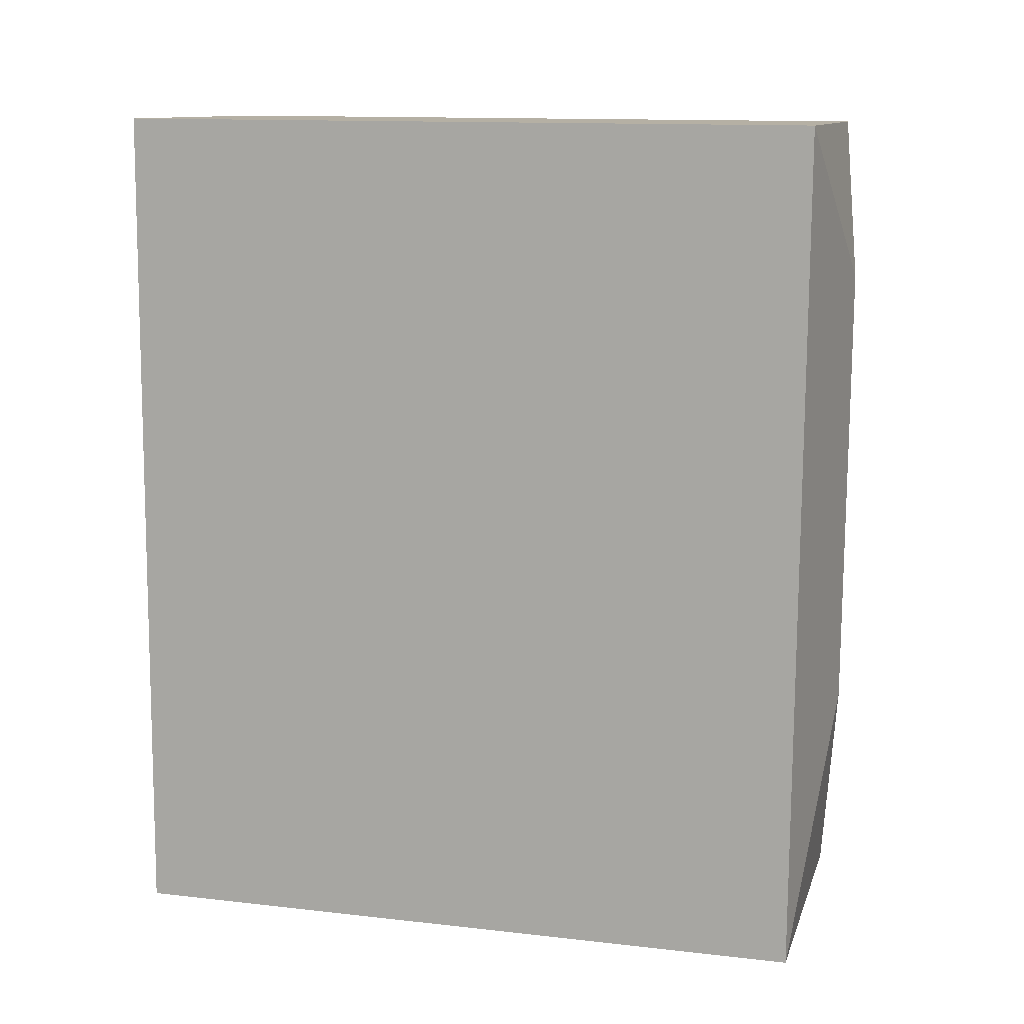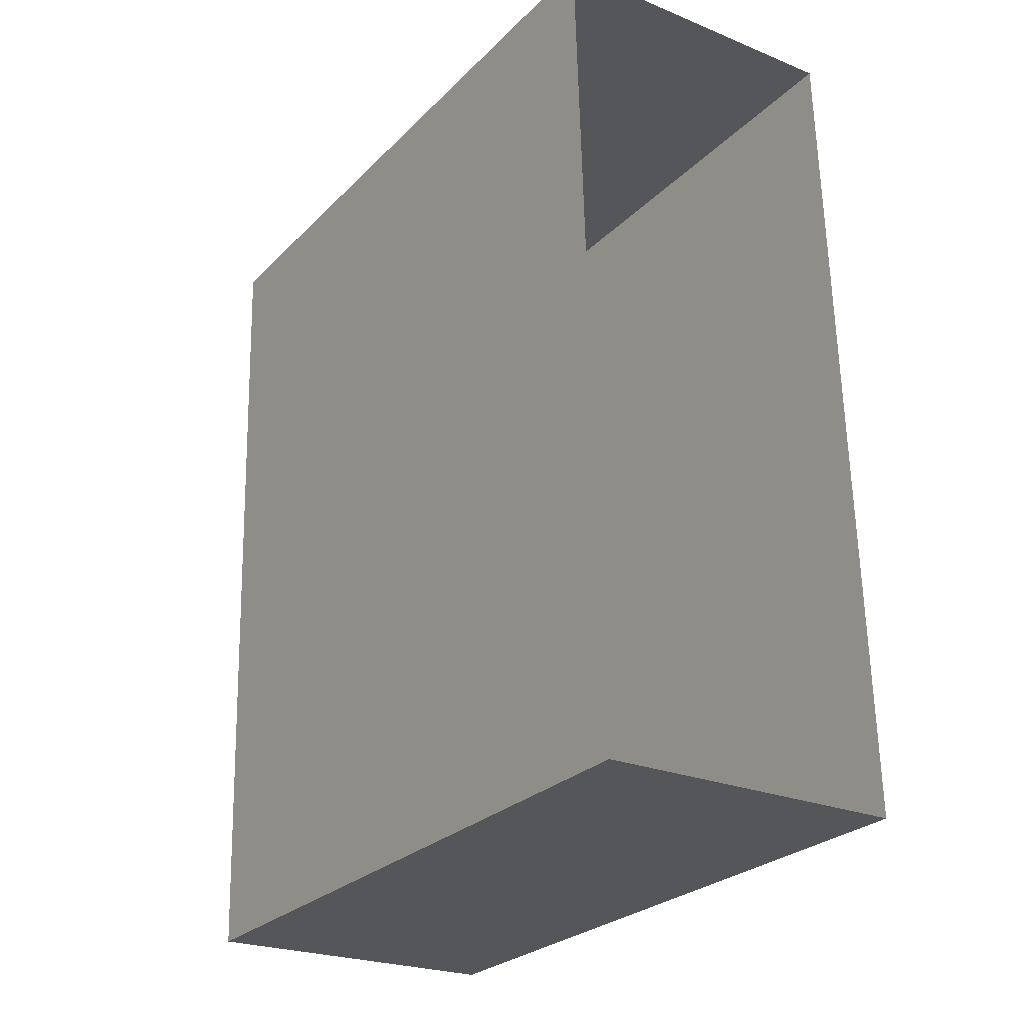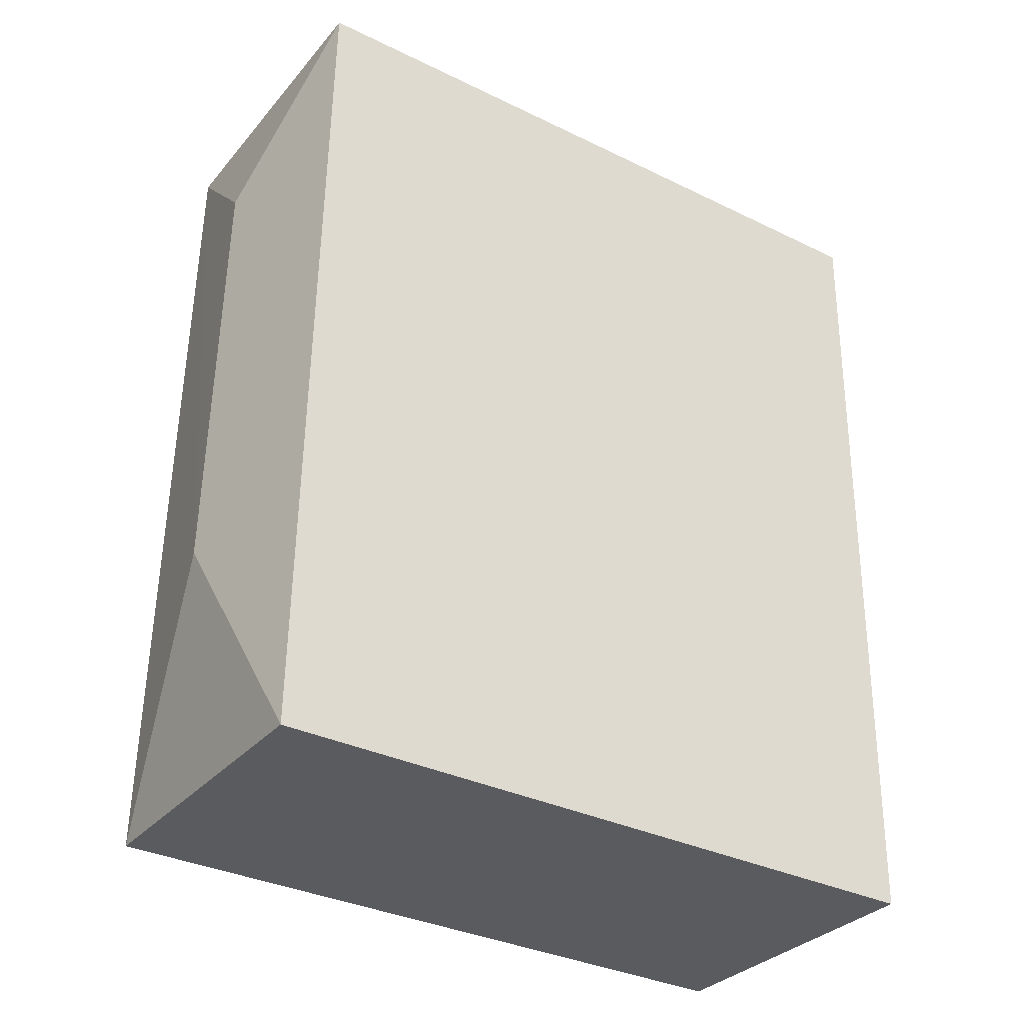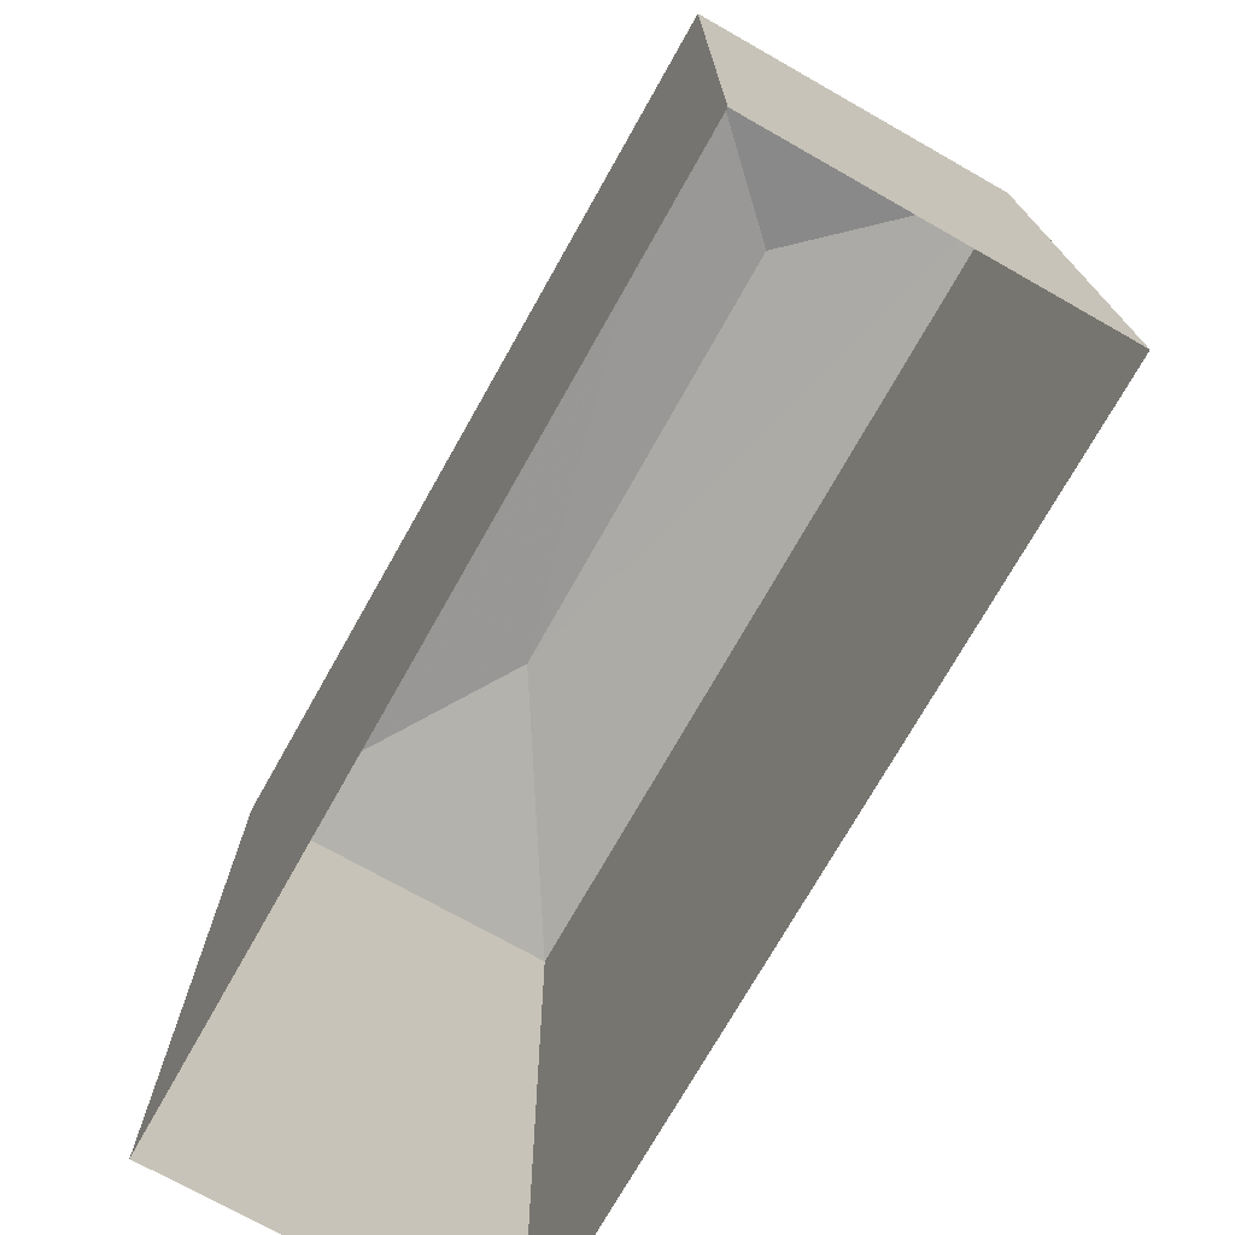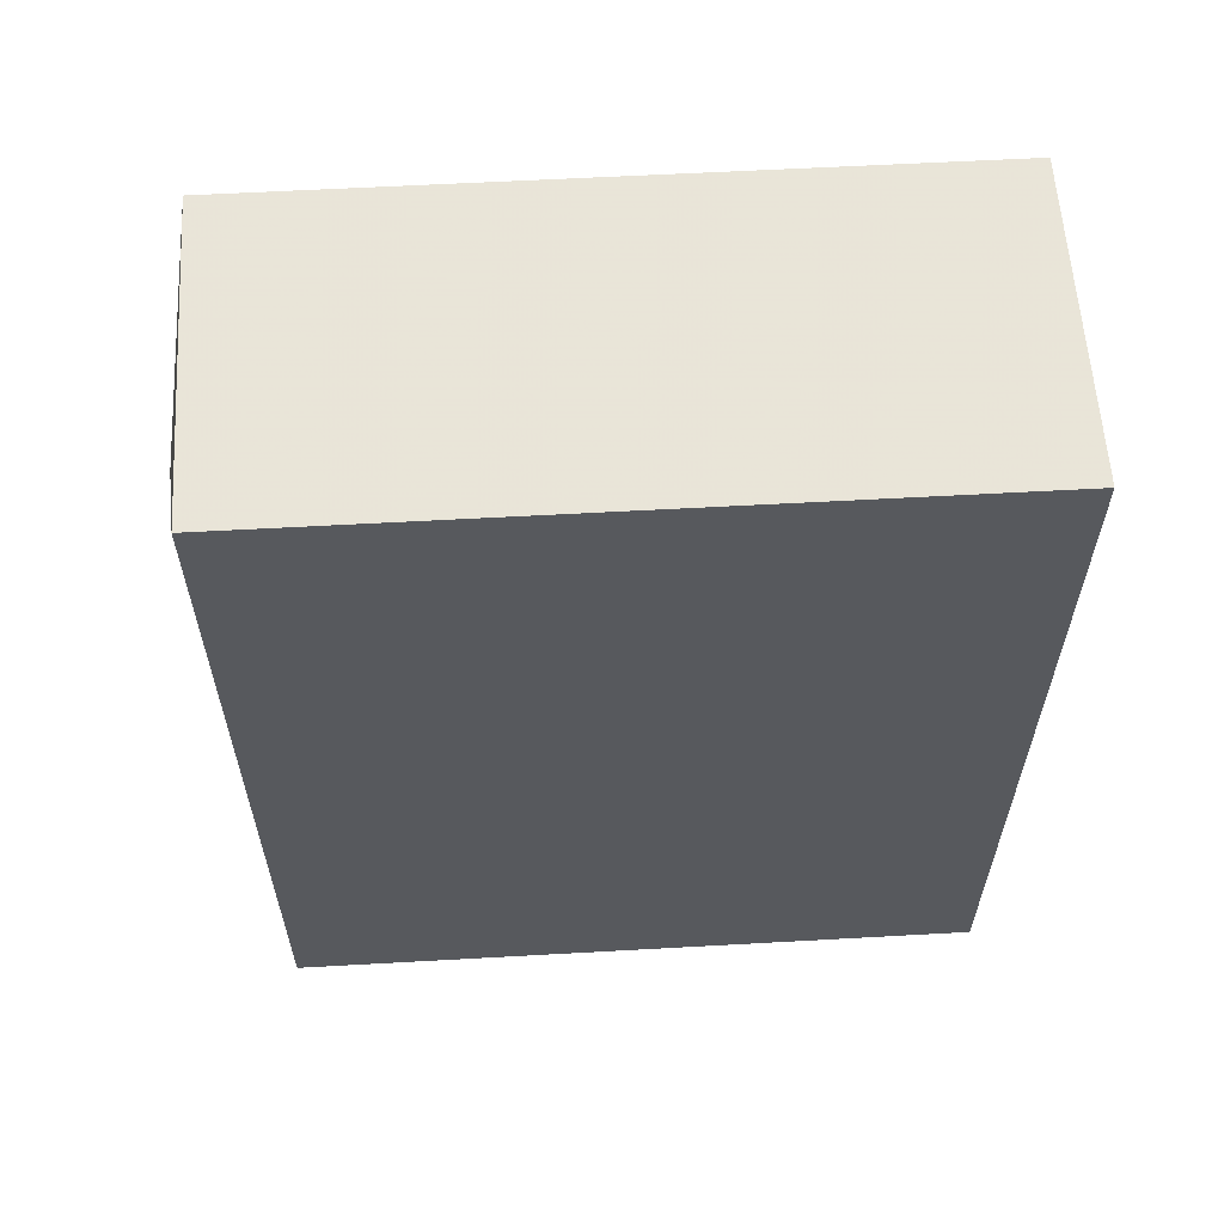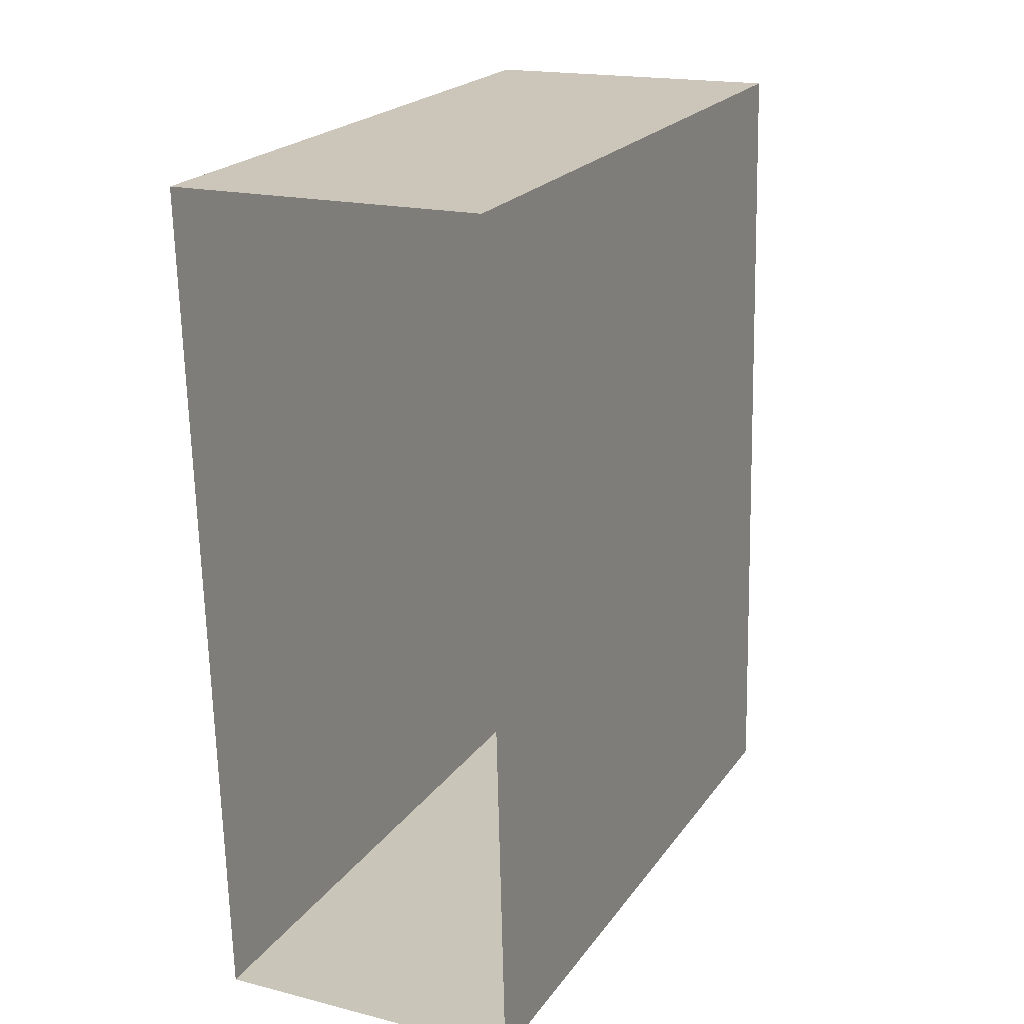
<metadata>
{"format":"obj","ext":"obj","renderer":"f3d","projection":"perspective","resolution":1024,"background":"white","views":[{"elev":12.9,"azim":-75.3,"up":"+Y"},{"elev":-26.7,"azim":146.0,"up":"+Y"},{"elev":-34.1,"azim":56.6,"up":"+Y"},{"elev":-73.2,"azim":149.2,"up":"+Z"},{"elev":58.5,"azim":86.5,"up":"+Y"},{"elev":21.6,"azim":-154.1,"up":"+Y"}]}
</metadata>
<code>
v -3.74e+05 -1.035e+05 26.01
v -3.74e+05 -1.035e+05 26.02
v -3.74e+05 -1.035e+05 26.01
v -3.74e+05 -1.035e+05 26.01
v -3.74e+05 -1.035e+05 36.55
v -3.74e+05 -1.035e+05 36.12
v -3.74e+05 -1.035e+05 36.12
v -3.74e+05 -1.035e+05 36.12
v -3.74e+05 -1.035e+05 36.55
v -3.74e+05 -1.035e+05 36.12
f 1 2 3
f 4 1 3
f 5 6 7
f 7 8 9
f 5 7 9
f 9 6 5
f 9 10 6
f 9 8 10
f 8 3 2
f 8 7 3
f 8 2 1
f 10 8 1
f 10 1 4
f 6 10 4
f 7 4 3
f 7 6 4

</code>
